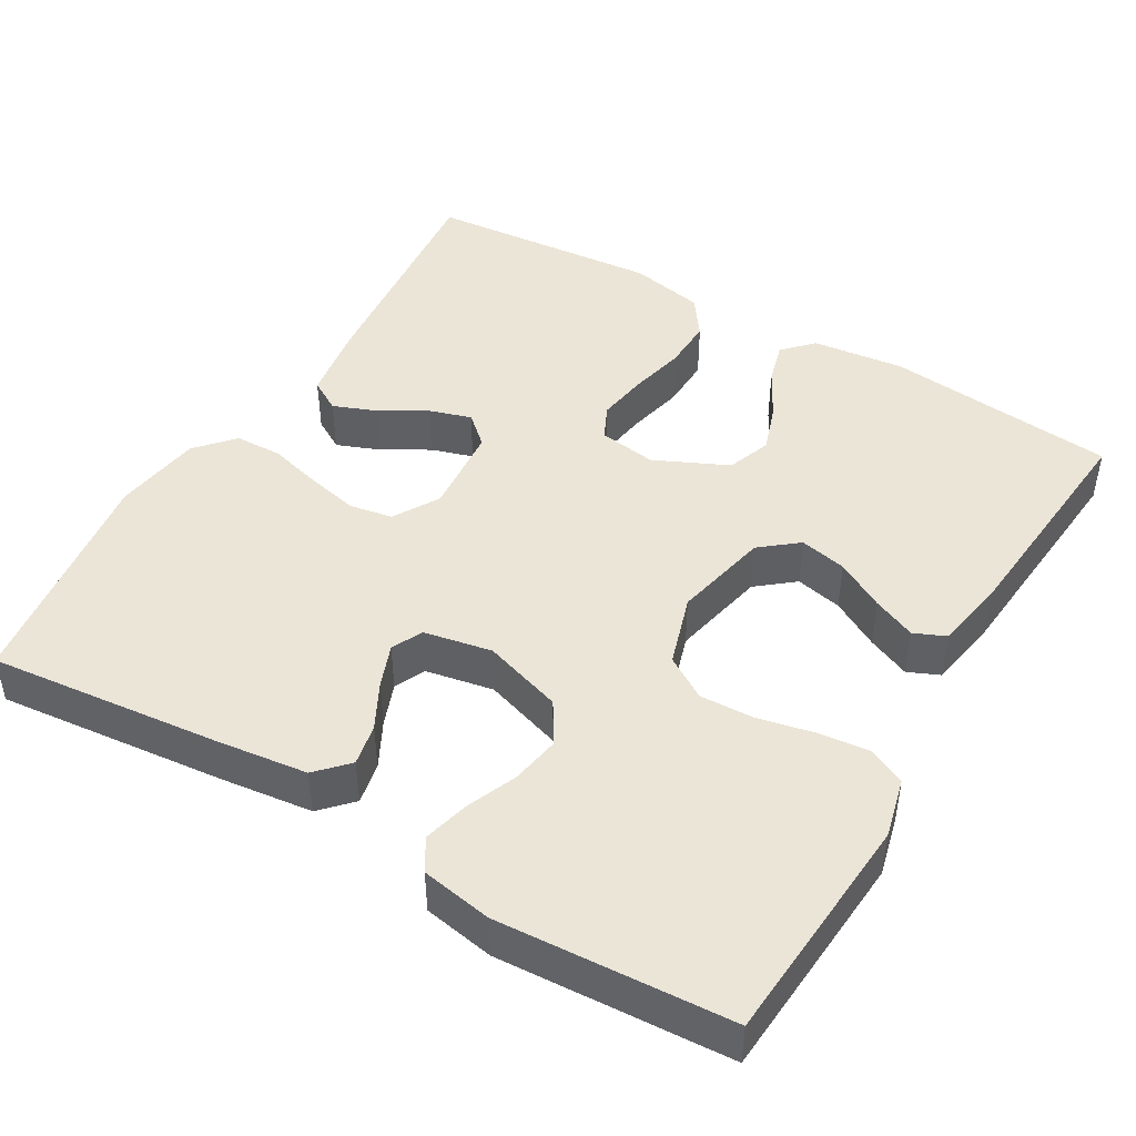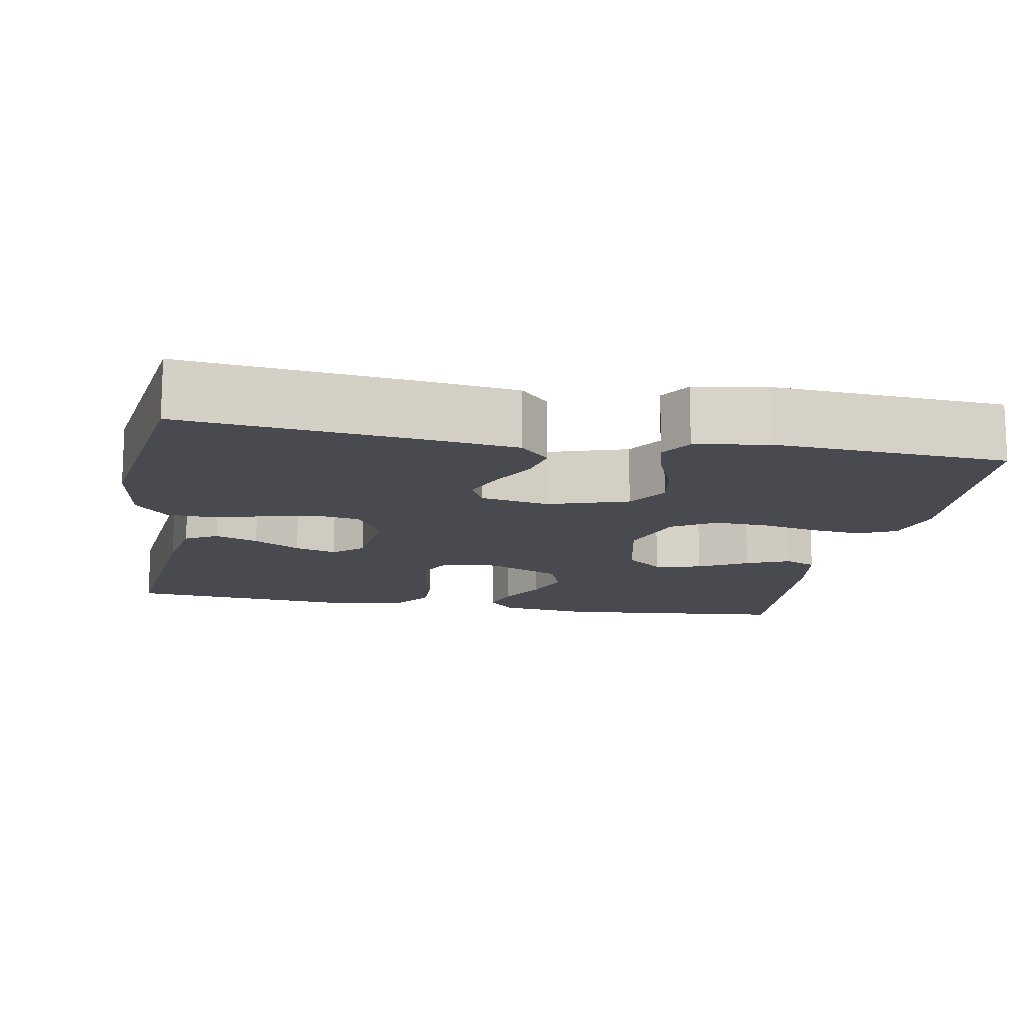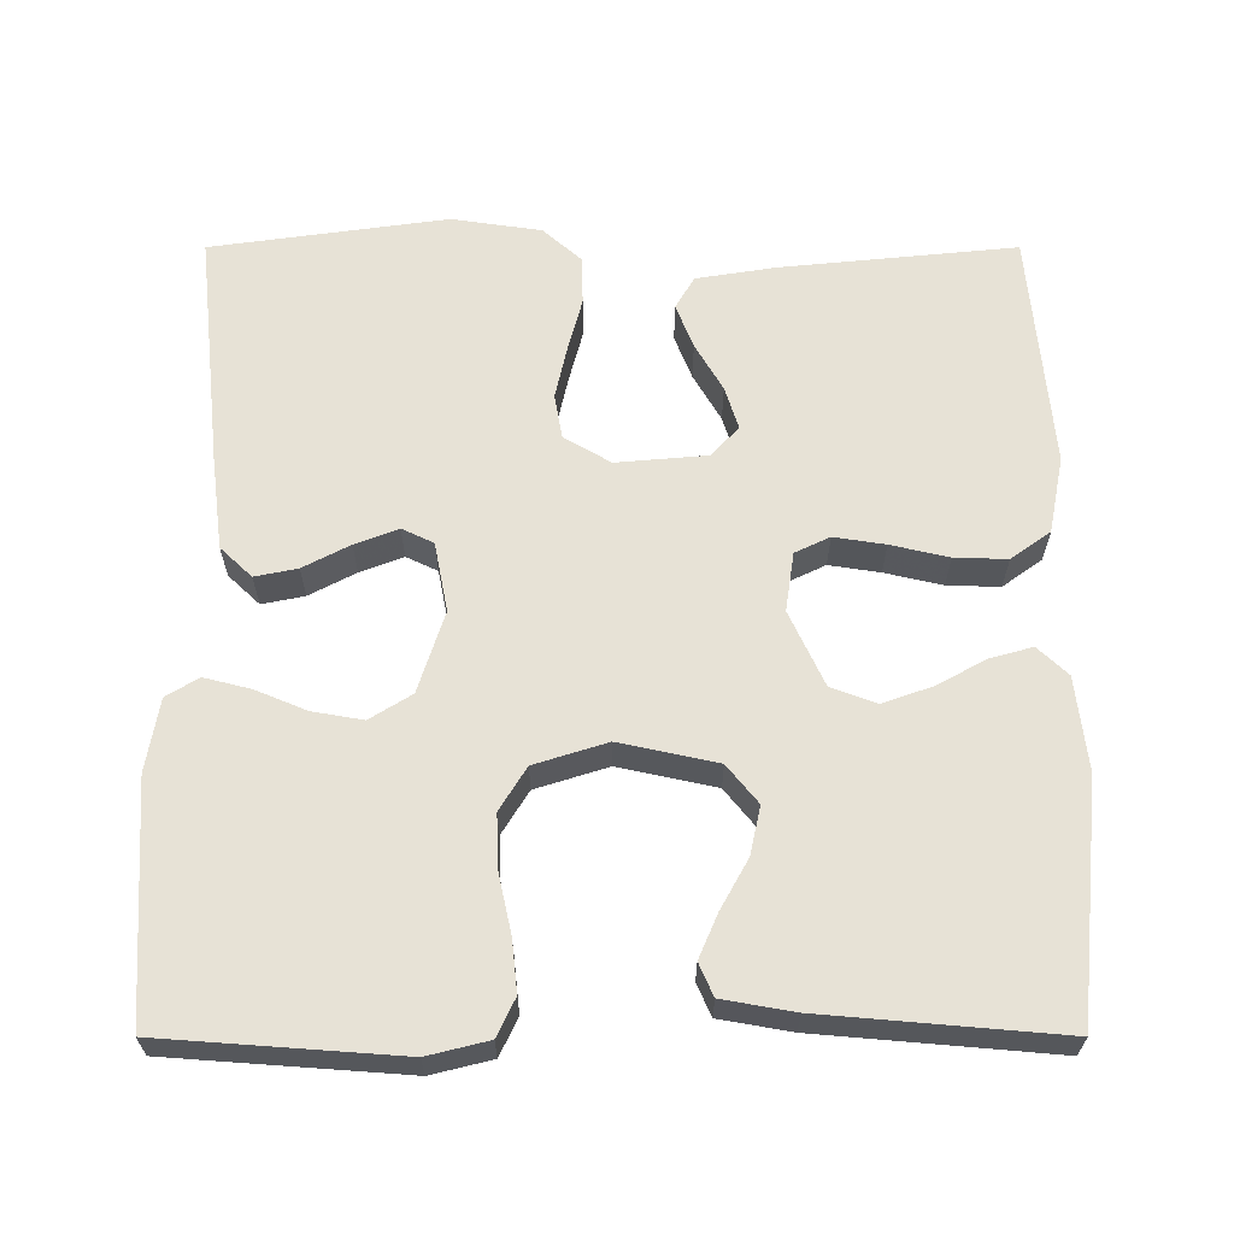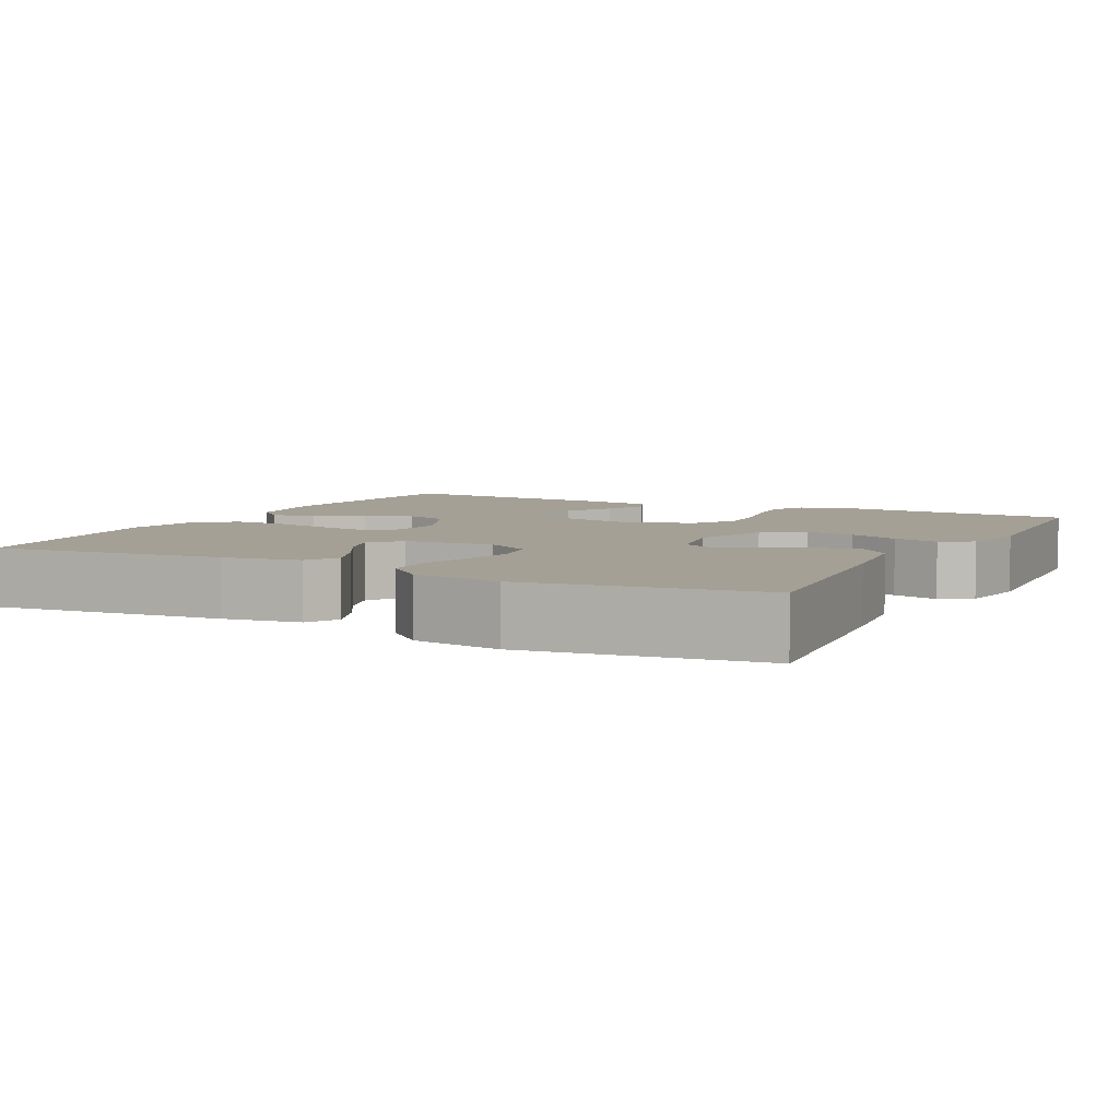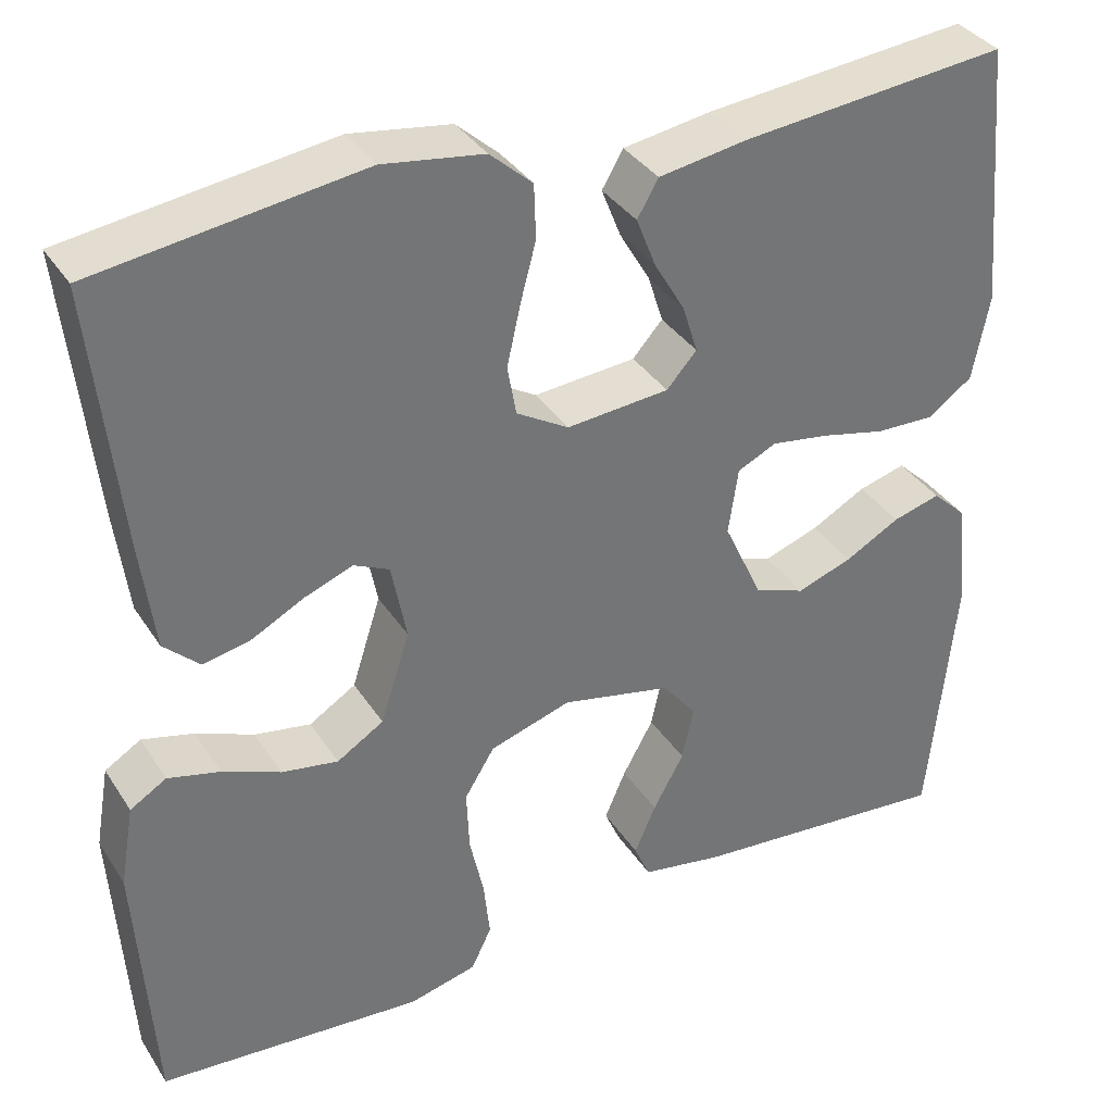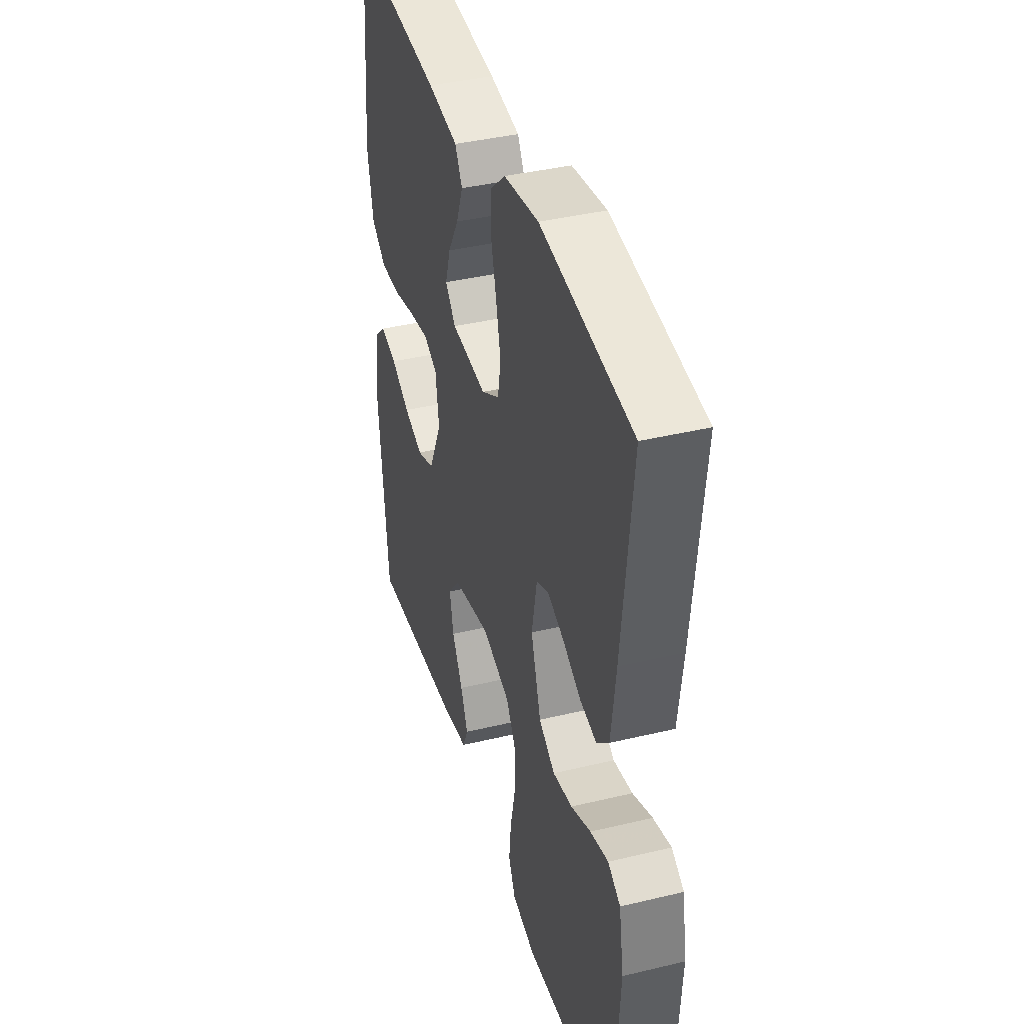
<metadata>
{"format":"obj","ext":"obj","renderer":"f3d","projection":"perspective","resolution":1024,"background":"white","views":[{"elev":45.7,"azim":120.5,"up":"+Y"},{"elev":-13.6,"azim":79.6,"up":"+Y"},{"elev":63.5,"azim":-180.0,"up":"+Y"},{"elev":5.8,"azim":27.2,"up":"+Y"},{"elev":35.6,"azim":151.4,"up":"+Z"},{"elev":39.6,"azim":73.4,"up":"+Z"}]}
</metadata>
<code>
v -0.5 0.07 0.5
v -0.2 0.07 0.47
v -0.1 0.07 0.454
v -0.076 0.07 0.413
v -0.098 0.07 0.357
v -0.133 0.07 0.297
v -0.15 0.07 0.243
v -0.116 0.07 0.205
v 0 0.07 0.195
v 0.059 0.07 0.23
v 0.069 0.07 0.286
v 0.054 0.07 0.353
v 0.036 0.07 0.421
v 0.038 0.07 0.482
v 0.086 0.07 0.525
v 0.2 0.07 0.542
v 0.5 0.07 0.5
v 0.468 0.07 0.2
v 0.453 0.07 0.082
v 0.413 0.07 0.044
v 0.359 0.07 0.055
v 0.3 0.07 0.086
v 0.245 0.07 0.107
v 0.205 0.07 0.088
v 0.188 0.07 0
v 0.221 0.07 -0.103
v 0.274 0.07 -0.136
v 0.338 0.07 -0.125
v 0.403 0.07 -0.098
v 0.462 0.07 -0.083
v 0.503 0.07 -0.108
v 0.519 0.07 -0.2
v 0.5 0.07 -0.5
v 0.2 0.07 -0.522
v 0.123 0.07 -0.503
v 0.1 0.07 -0.455
v 0.107 0.07 -0.389
v 0.123 0.07 -0.316
v 0.126 0.07 -0.246
v 0.092 0.07 -0.191
v 0 0.07 -0.162
v -0.124 0.07 -0.189
v -0.163 0.07 -0.237
v -0.15 0.07 -0.298
v -0.115 0.07 -0.361
v -0.091 0.07 -0.417
v -0.109 0.07 -0.458
v -0.2 0.07 -0.474
v -0.5 0.07 -0.5
v -0.53 0.07 -0.2
v -0.516 0.07 -0.081
v -0.478 0.07 -0.045
v -0.424 0.07 -0.06
v -0.362 0.07 -0.094
v -0.299 0.07 -0.116
v -0.242 0.07 -0.095
v -0.198 0.07 0
v -0.209 0.07 0.075
v -0.253 0.07 0.096
v -0.318 0.07 0.086
v -0.391 0.07 0.069
v -0.458 0.07 0.067
v -0.508 0.07 0.103
v -0.527 0.07 0.2
v -0.5 0 0.5
v -0.2 0 0.47
v -0.1 0 0.454
v -0.076 0 0.413
v -0.098 0 0.357
v -0.133 0 0.297
v -0.15 0 0.243
v -0.116 0 0.205
v 0 0 0.195
v 0.059 0 0.23
v 0.069 0 0.286
v 0.054 0 0.353
v 0.036 0 0.421
v 0.038 0 0.482
v 0.086 0 0.525
v 0.2 0 0.542
v 0.5 0 0.5
v 0.468 0 0.2
v 0.453 0 0.082
v 0.413 0 0.044
v 0.359 0 0.055
v 0.3 0 0.086
v 0.245 0 0.107
v 0.205 0 0.088
v 0.188 0 0
v 0.221 0 -0.103
v 0.274 0 -0.136
v 0.338 0 -0.125
v 0.403 0 -0.098
v 0.462 0 -0.083
v 0.503 0 -0.108
v 0.519 0 -0.2
v 0.5 0 -0.5
v 0.2 0 -0.522
v 0.123 0 -0.503
v 0.1 0 -0.455
v 0.107 0 -0.389
v 0.123 0 -0.316
v 0.126 0 -0.246
v 0.092 0 -0.191
v 0 0 -0.162
v -0.124 0 -0.189
v -0.163 0 -0.237
v -0.15 0 -0.298
v -0.115 0 -0.361
v -0.091 0 -0.417
v -0.109 0 -0.458
v -0.2 0 -0.474
v -0.5 0 -0.5
v -0.53 0 -0.2
v -0.516 0 -0.081
v -0.478 0 -0.045
v -0.424 0 -0.06
v -0.362 0 -0.094
v -0.299 0 -0.116
v -0.242 0 -0.095
v -0.198 0 0
v -0.209 0 0.075
v -0.253 0 0.096
v -0.318 0 0.086
v -0.391 0 0.069
v -0.458 0 0.067
v -0.508 0 0.103
v -0.527 0 0.2
f 4 5 6
f 3 4 6
f 2 3 6
f 1 2 6
f 64 1 6
f 63 64 6
f 62 63 6
f 61 62 6
f 60 61 6
f 59 60 6 7
f 58 59 7 8
f 57 58 8 9
f 56 57 9 10
f 52 53 54
f 51 52 54
f 50 51 54
f 49 50 54
f 48 49 54
f 47 48 54
f 46 47 54
f 45 46 54
f 44 45 54
f 43 44 54 55
f 42 43 55 56
f 36 37 38
f 35 36 38
f 34 35 38
f 33 34 38
f 32 33 38
f 31 32 38
f 30 31 38
f 29 30 38
f 28 29 38
f 27 28 38 39
f 26 27 39 40
f 20 21 22
f 19 20 22
f 18 19 22
f 17 18 22
f 16 17 22
f 15 16 22
f 14 15 22
f 13 14 22
f 12 13 22
f 11 12 22 23
f 10 11 23 24
f 10 24 25
f 56 10 25
f 42 56 25
f 41 42 25
f 25 26 40 41
f 70 69 68
f 70 68 67
f 70 67 66
f 70 66 65
f 70 65 128
f 70 128 127
f 70 127 126
f 70 126 125
f 70 125 124
f 71 70 124 123
f 72 71 123 122
f 73 72 122 121
f 74 73 121 120
f 118 117 116
f 118 116 115
f 118 115 114
f 118 114 113
f 118 113 112
f 118 112 111
f 118 111 110
f 118 110 109
f 118 109 108
f 119 118 108 107
f 120 119 107 106
f 102 101 100
f 102 100 99
f 102 99 98
f 102 98 97
f 102 97 96
f 102 96 95
f 102 95 94
f 102 94 93
f 102 93 92
f 103 102 92 91
f 104 103 91 90
f 86 85 84
f 86 84 83
f 86 83 82
f 86 82 81
f 86 81 80
f 86 80 79
f 86 79 78
f 86 78 77
f 86 77 76
f 87 86 76 75
f 88 87 75 74
f 89 88 74
f 89 74 120
f 89 120 106
f 89 106 105
f 105 104 90 89
f 1 65 66 2
f 2 66 67 3
f 3 67 68 4
f 4 68 69 5
f 5 69 70 6
f 6 70 71 7
f 7 71 72 8
f 8 72 73 9
f 9 73 74 10
f 10 74 75 11
f 11 75 76 12
f 12 76 77 13
f 13 77 78 14
f 14 78 79 15
f 15 79 80 16
f 16 80 81 17
f 17 81 82 18
f 18 82 83 19
f 19 83 84 20
f 20 84 85 21
f 21 85 86 22
f 22 86 87 23
f 23 87 88 24
f 24 88 89 25
f 25 89 90 26
f 26 90 91 27
f 27 91 92 28
f 28 92 93 29
f 29 93 94 30
f 30 94 95 31
f 31 95 96 32
f 32 96 97 33
f 33 97 98 34
f 34 98 99 35
f 35 99 100 36
f 36 100 101 37
f 37 101 102 38
f 38 102 103 39
f 39 103 104 40
f 40 104 105 41
f 41 105 106 42
f 42 106 107 43
f 43 107 108 44
f 44 108 109 45
f 45 109 110 46
f 46 110 111 47
f 47 111 112 48
f 48 112 113 49
f 49 113 114 50
f 50 114 115 51
f 51 115 116 52
f 52 116 117 53
f 53 117 118 54
f 54 118 119 55
f 55 119 120 56
f 56 120 121 57
f 57 121 122 58
f 58 122 123 59
f 59 123 124 60
f 60 124 125 61
f 61 125 126 62
f 62 126 127 63
f 63 127 128 64
f 64 128 65 1

</code>
